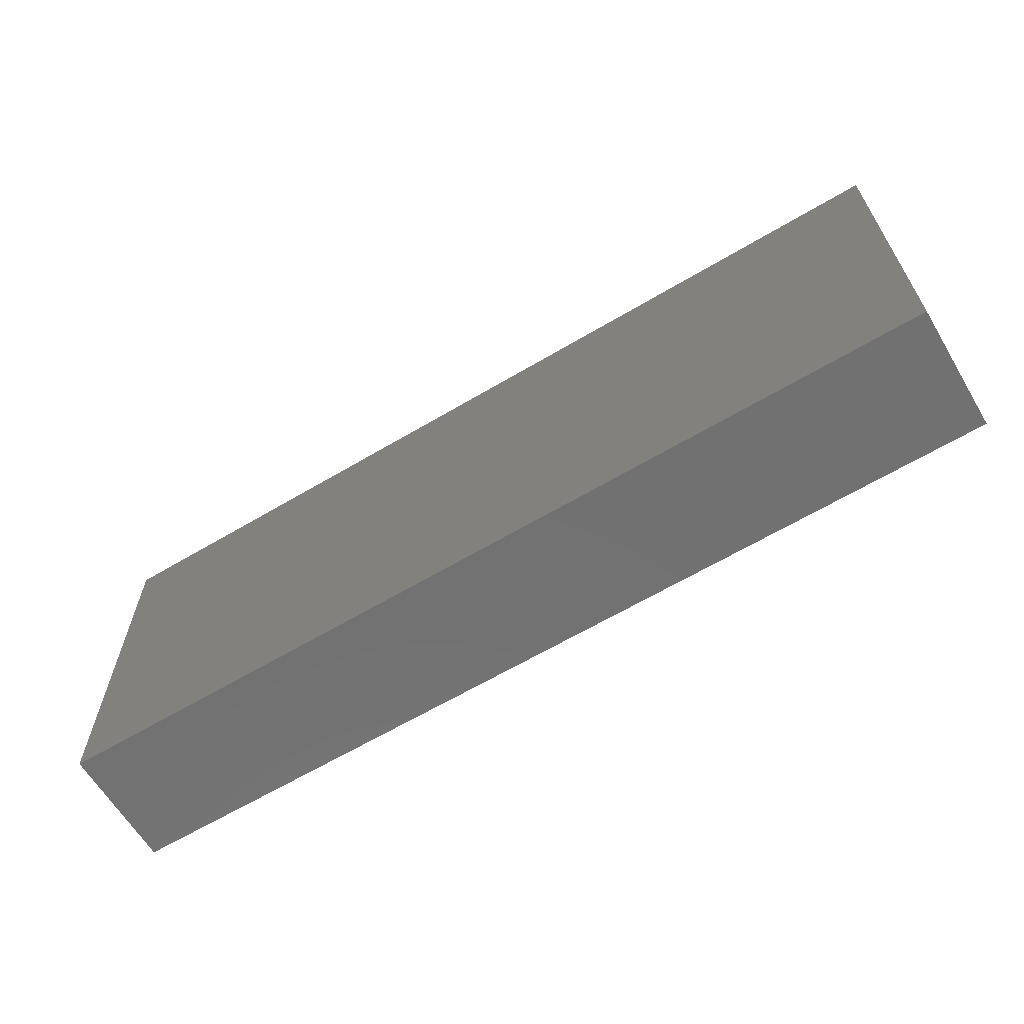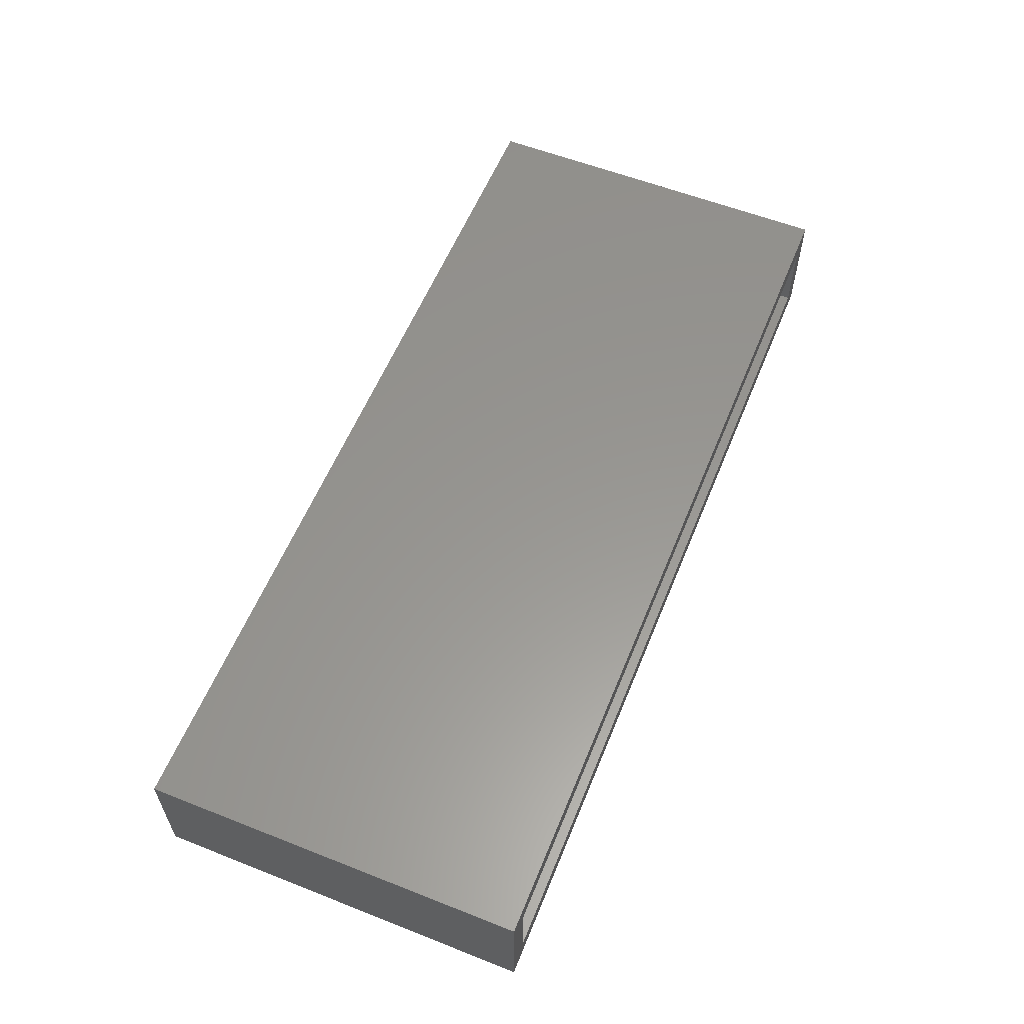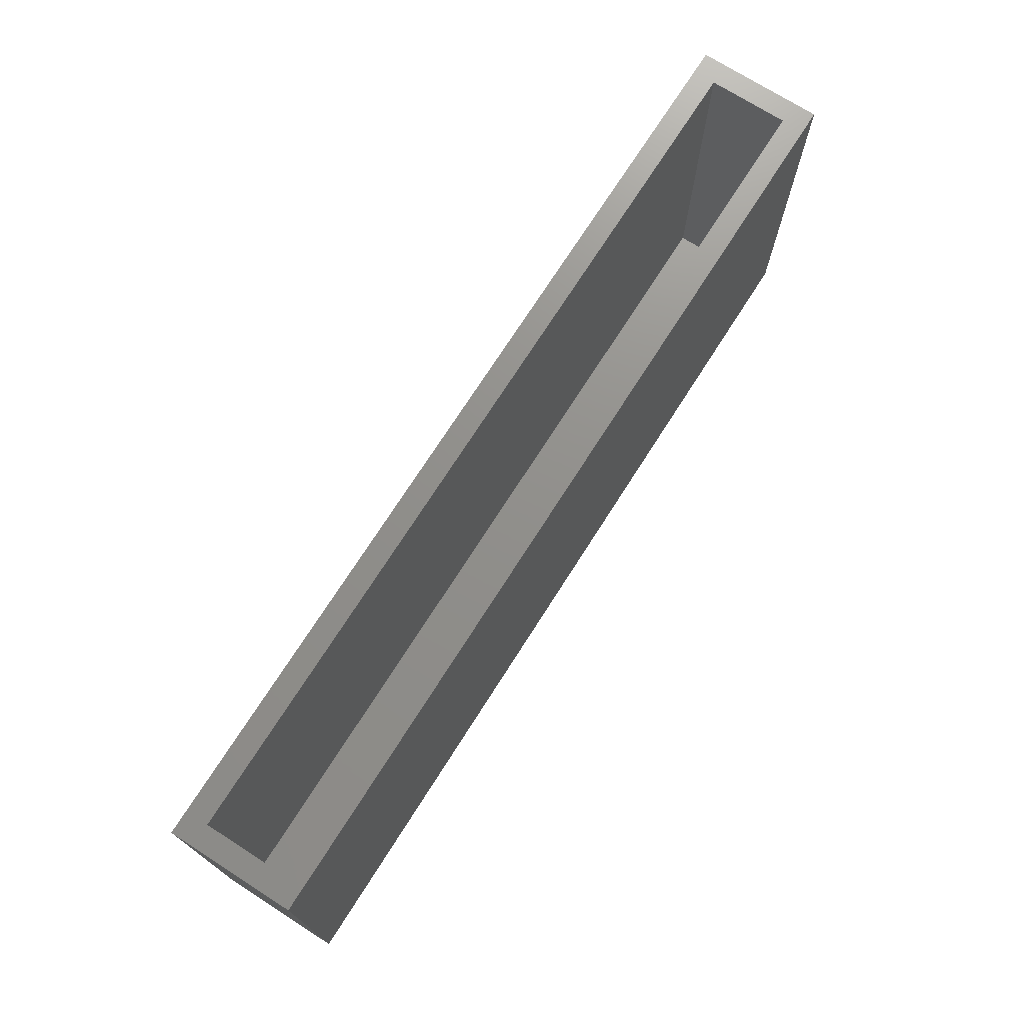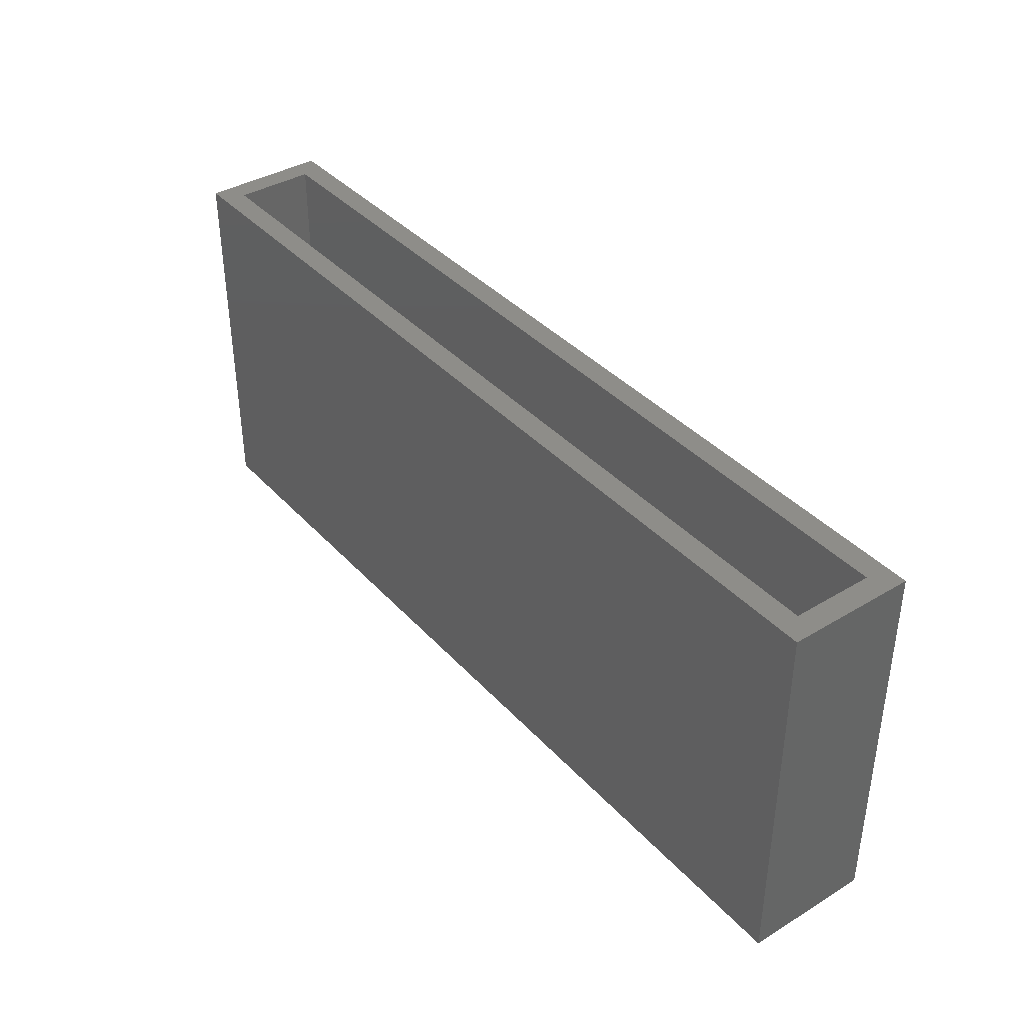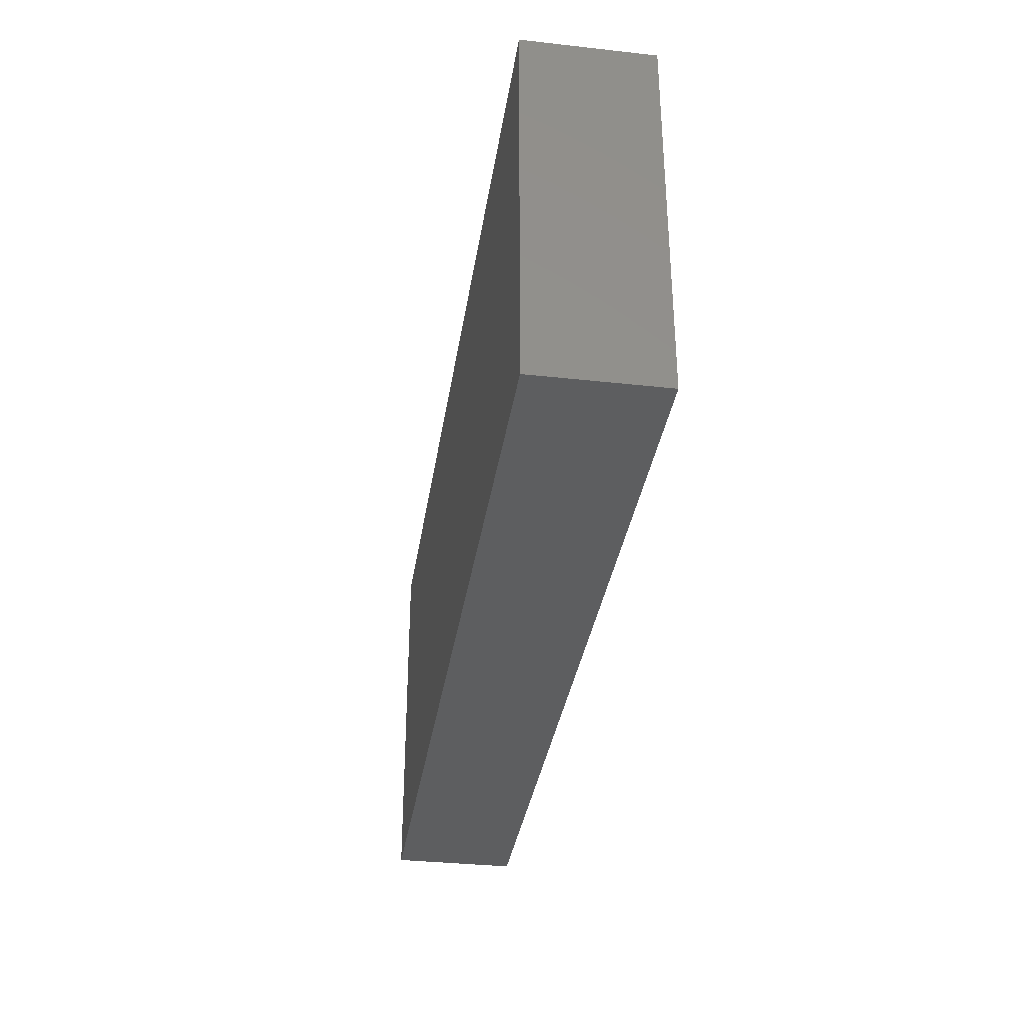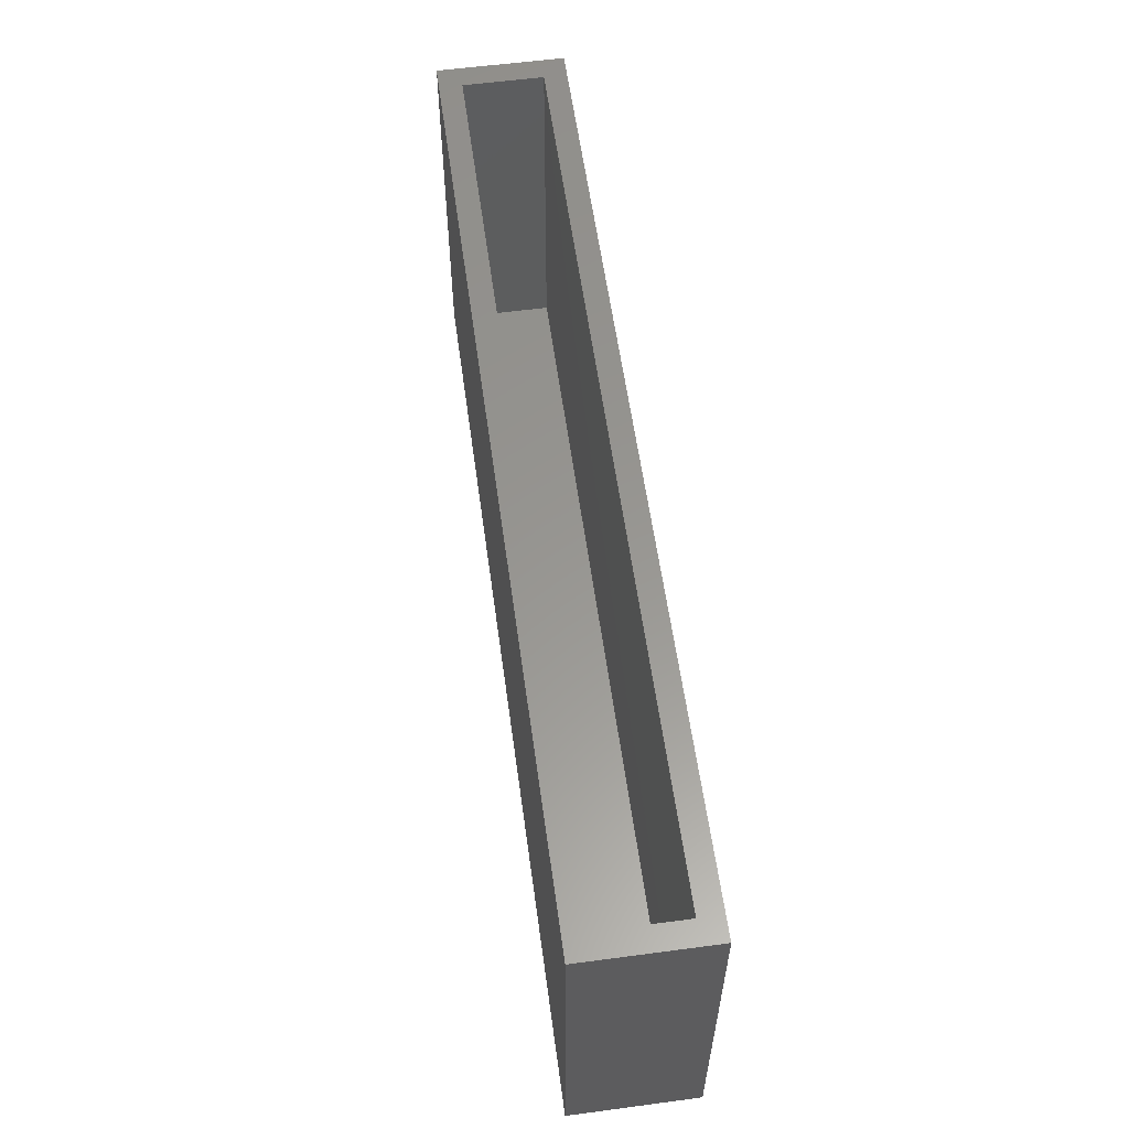
<metadata>
{"format":"stl","ext":"stl","renderer":"f3d","projection":"perspective","resolution":1024,"background":"white","views":[{"elev":-63.4,"azim":-149.0,"up":"+Z"},{"elev":58.3,"azim":-67.9,"up":"+Y"},{"elev":72.7,"azim":-57.5,"up":"+Z"},{"elev":38.6,"azim":52.8,"up":"+Z"},{"elev":-34.4,"azim":-98.5,"up":"+Z"},{"elev":58.4,"azim":82.2,"up":"+Z"}]}
</metadata>
<code>
# stl→obj: 16 verts, 28 faces
v 0.3125 -0.08594 0.127
v 0.3125 4.955e-17 0.127
v 0.2969 -0.01562 0.127
v 0.2969 -0.07031 0.127
v -0.3047 -0.07031 0.127
v -0.3203 -0.08594 0.127
v -0.3203 1.442e-17 0.127
v -0.3047 -0.01562 0.127
v 0.2969 -0.07031 -0.1172
v 0.2969 -0.01562 -0.1172
v -0.3047 -0.07031 -0.1172
v -0.3047 -0.01562 -0.1172
v -0.3203 -0.08594 -0.1328
v 0.3125 -0.08594 -0.1328
v -0.3203 0 -0.1328
v 0.3125 3.513e-17 -0.1328
f 1 2 3
f 1 3 4
f 1 4 5
f 1 5 6
f 6 5 7
f 7 5 8
f 7 8 2
f 2 8 3
f 9 4 10
f 10 4 3
f 5 11 8
f 8 11 12
f 8 12 3
f 3 12 10
f 5 4 11
f 11 4 9
f 11 9 12
f 12 9 10
f 13 14 6
f 6 14 1
f 15 7 16
f 16 7 2
f 6 7 13
f 13 7 15
f 14 16 1
f 1 16 2
f 13 15 14
f 14 15 16

</code>
